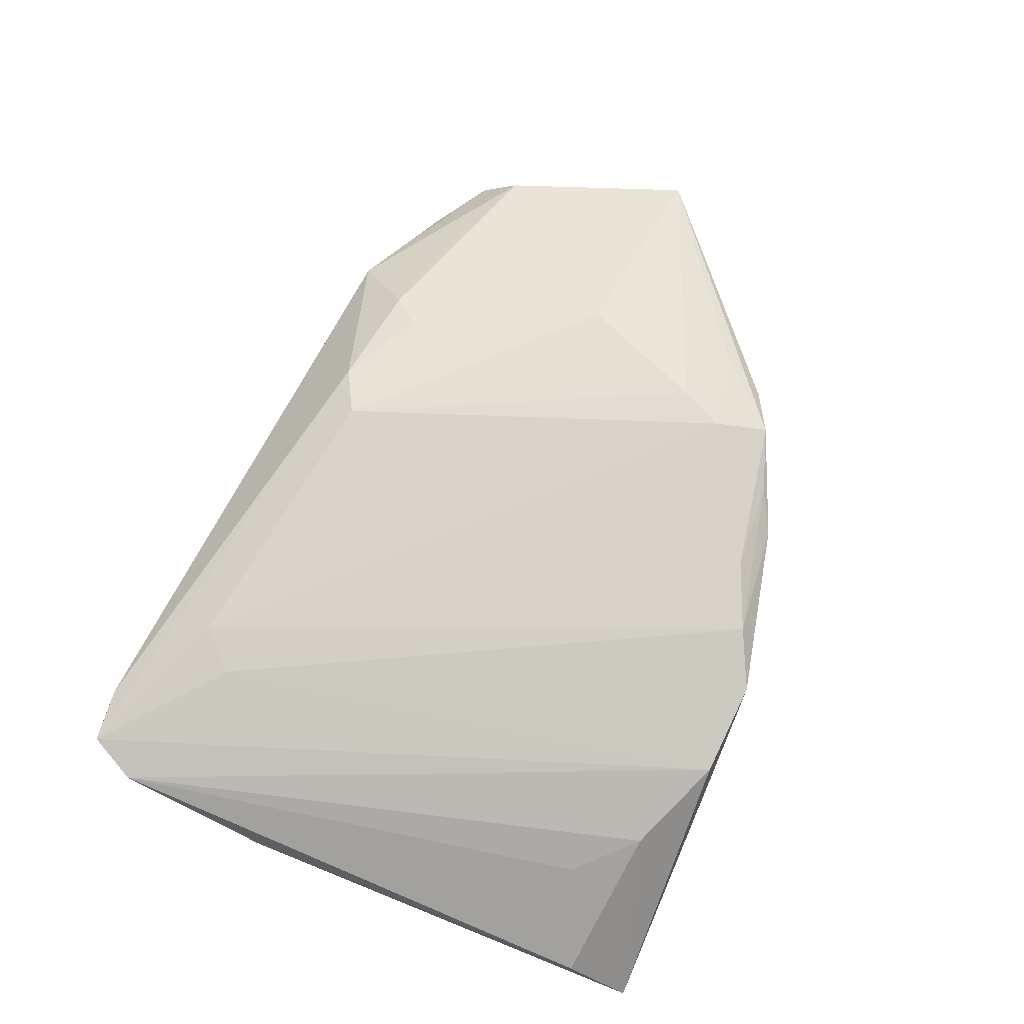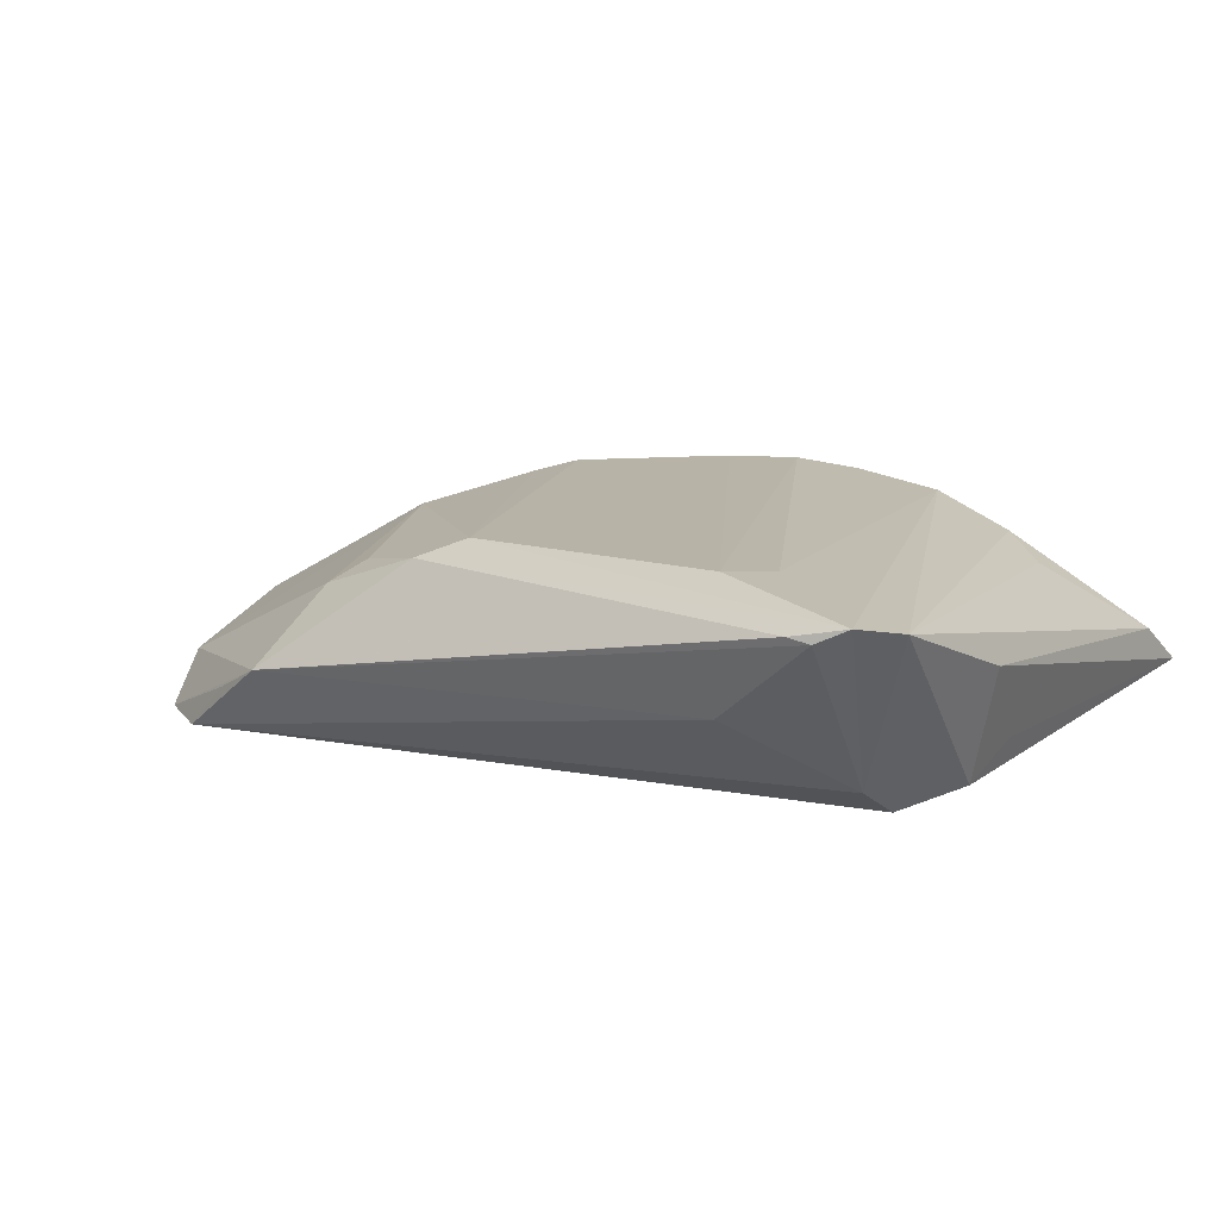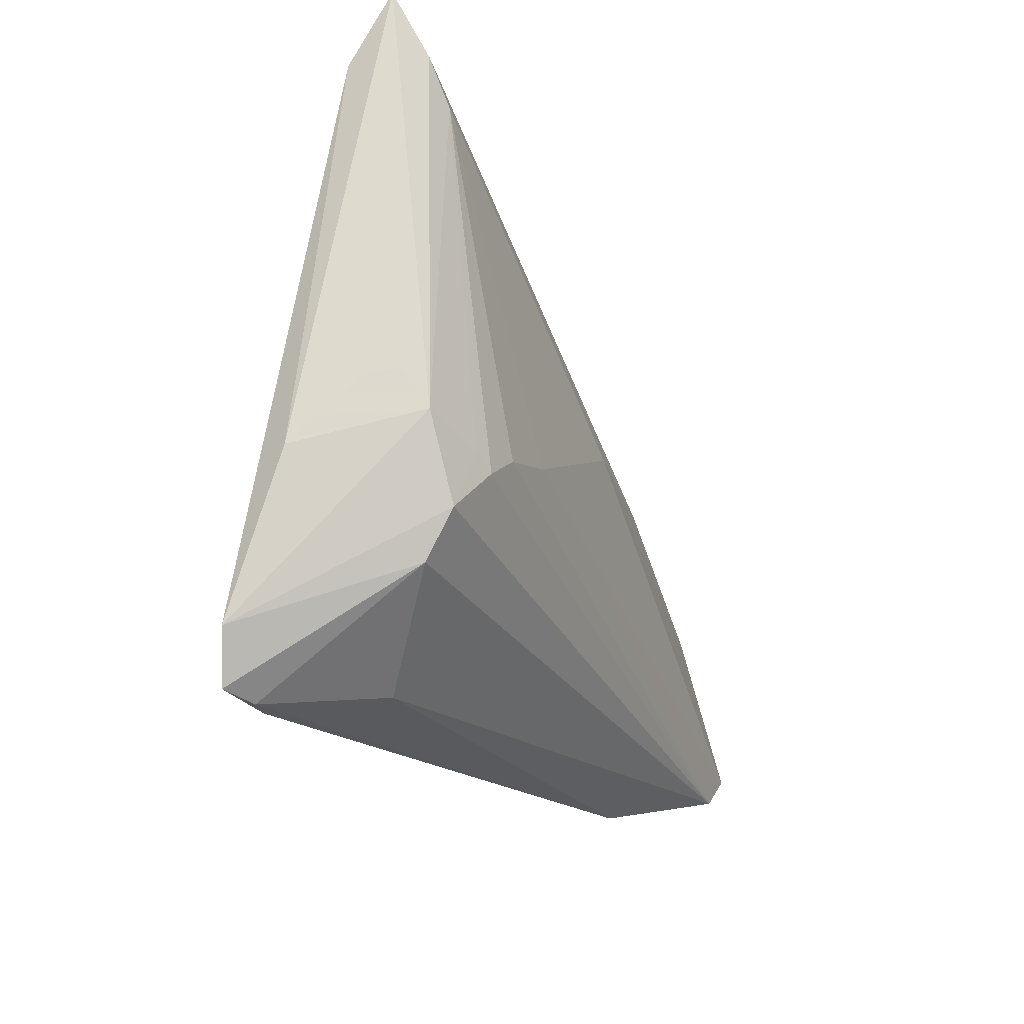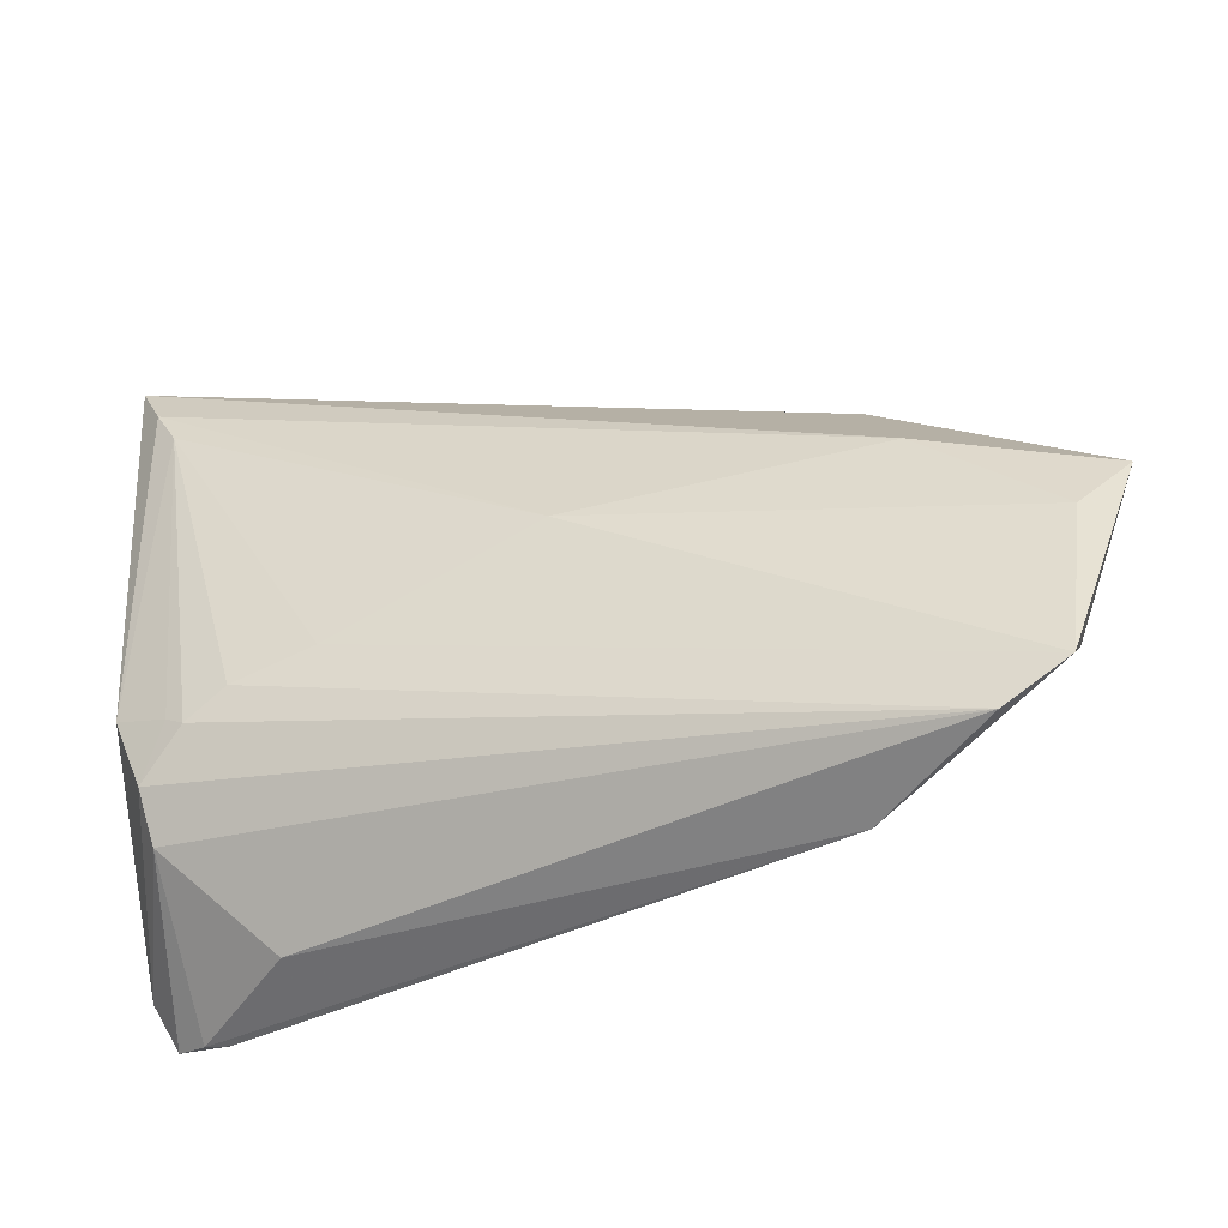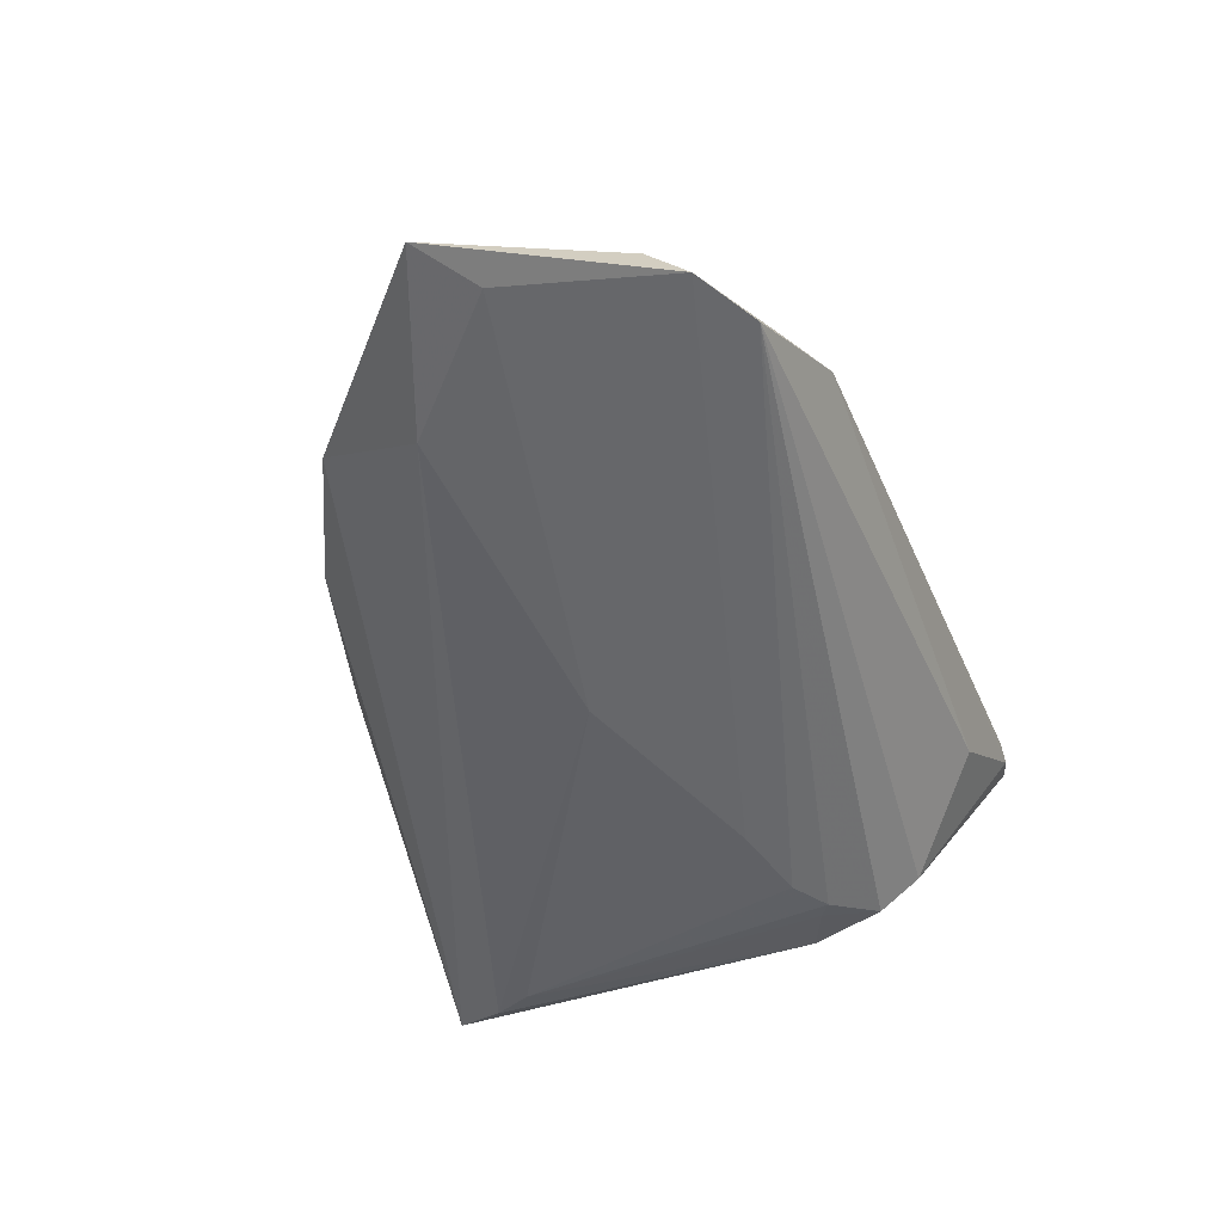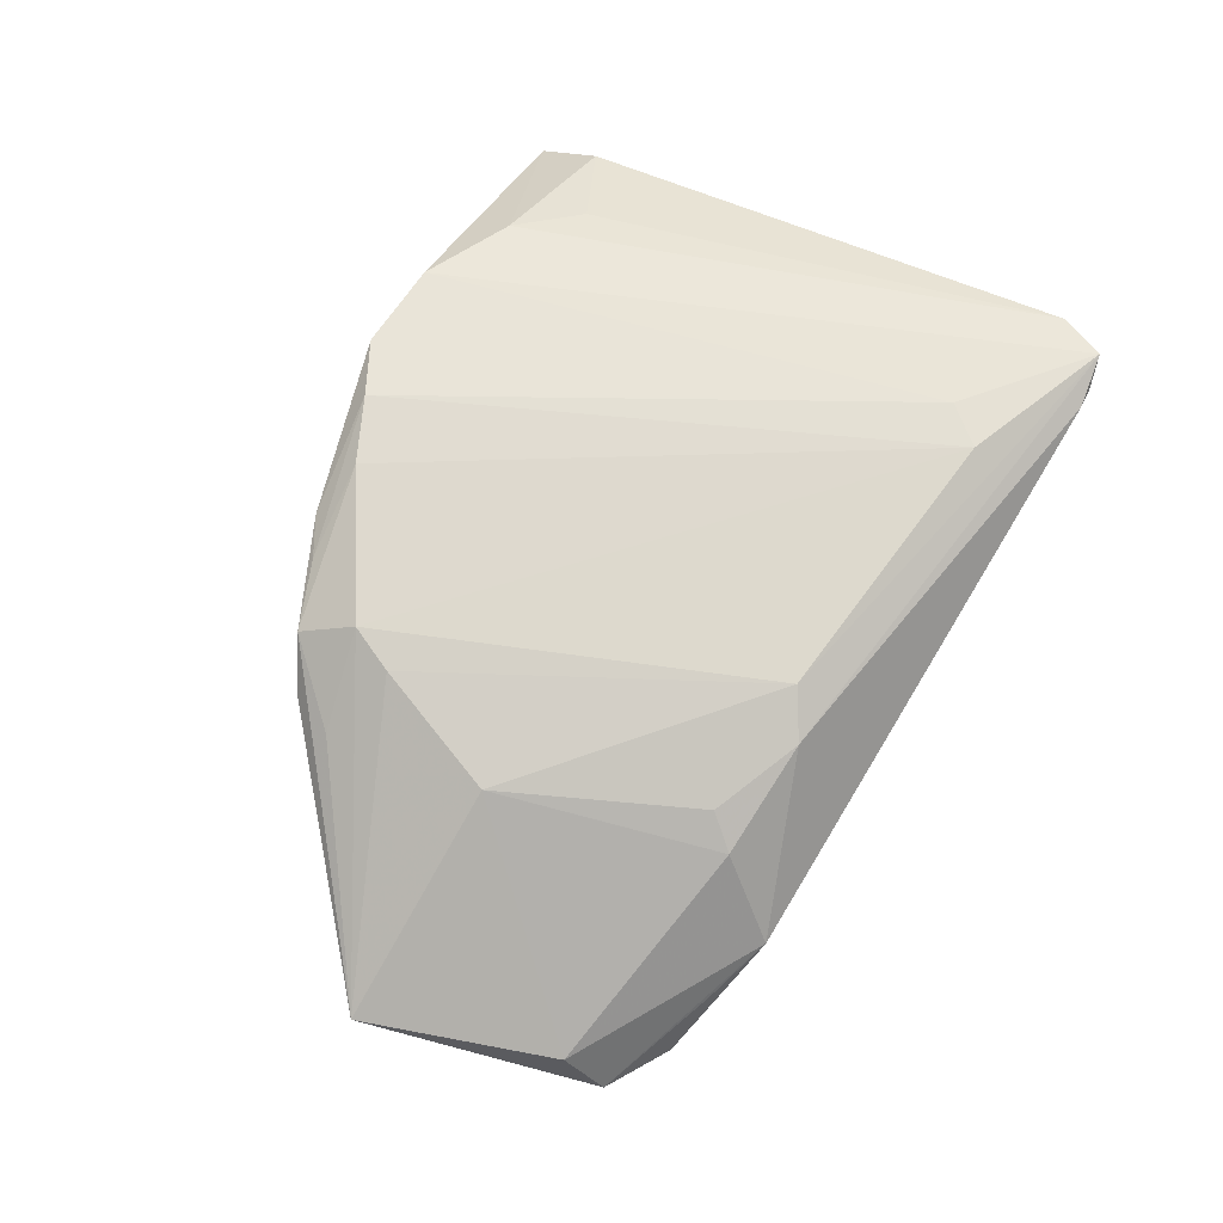
<metadata>
{"format":"obj","ext":"obj","renderer":"f3d","projection":"perspective","resolution":1024,"background":"white","views":[{"elev":78.0,"azim":112.0,"up":"+Z"},{"elev":13.2,"azim":32.8,"up":"+Z"},{"elev":-23.3,"azim":110.4,"up":"+Y"},{"elev":-36.6,"azim":-163.7,"up":"+Y"},{"elev":-52.1,"azim":-72.1,"up":"+Z"},{"elev":69.2,"azim":-62.6,"up":"+Z"}]}
</metadata>
<code>
v -0.01987 0.02305 0.01361
v -0.02823 0.02716 0.006074
v 0.03795 -0.02657 0.01409
v 0.05047 0.02822 -0.01117
v 0.04609 -0.04034 0.01109
v -0.02743 -0.03471 -0.003932
v 0.05763 0.04034 -0.00686
v 0.05763 -0.01477 0.004205
v 0.003257 0.003817 -0.01381
v 0.03843 -0.0116 -0.0144
v 0.05318 -0.01105 -0.01047
v -0.002478 -0.02533 0.01303
v 0.03629 -0.03678 0.0004244
v -0.04996 -0.01963 -0.007477
v 0.05291 -0.03957 0.0126
v 0.02849 -0.00828 -0.01439
v -0.00869 0.03532 0.0102
v -0.02225 -0.02678 0.005717
v -0.02271 0.01741 0.01278
v 0.04807 -0.02641 -0.008111
v 0.01353 0.04002 0.01312
v -0.02957 0.001357 0.01006
v -0.008204 -0.02849 0.0106
v 0.05491 -0.004695 -0.006422
v -0.03132 0.02126 0.007231
v 0.0537 0.03343 -0.00989
v 0.03771 0.03413 0.00826
v -0.05154 -0.002311 -0.008026
v 0.05609 -0.03373 0.01129
v 0.02543 0.03932 0.01147
v -0.04975 -0.02476 -0.01387
v 0.04886 -0.02083 -0.01161
v -0.03543 -0.03141 -0.007874
v 0.05716 0.03199 -0.001387
v 0.006204 0.03654 0.0144
v 0.04478 0.02681 0.006241
v 0.049 -0.04028 0.01065
v 0.04593 -0.01359 -0.01296
v -0.02257 0.02976 0.01008
v 0.04342 -0.01508 -0.01377
v 0.03354 -0.03126 0.0144
v -0.01902 -0.02314 0.008322
v -0.002166 0.03304 0.0144
v -0.03417 0.0119 -0.006314
v -0.014 0.03255 0.01089
v -0.04202 -0.02984 -0.01398
v -0.05763 0.004382 -0.004754
v 0.003996 0.03773 0.01104
f 29 32 11
f 7 27 34
f 30 27 7
f 29 27 30
f 7 2 17
f 12 41 1
f 29 11 8
f 8 34 29
f 7 34 8
f 46 13 6
f 31 16 46
f 36 27 29
f 29 34 36
f 36 34 27
f 35 30 21
f 21 17 35
f 21 30 7
f 6 13 37
f 37 5 6
f 3 30 35
f 35 41 3
f 43 41 35
f 43 1 41
f 39 17 2
f 39 2 47
f 1 43 39
f 23 18 6
f 6 5 23
f 14 31 6
f 6 18 14
f 47 31 14
f 24 11 7
f 7 8 24
f 24 8 11
f 28 31 47
f 44 2 7
f 47 2 44
f 44 28 47
f 9 16 31
f 31 28 9
f 28 44 9
f 16 9 4
f 6 31 33
f 33 46 6
f 31 46 33
f 20 46 32
f 13 46 20
f 20 37 13
f 20 32 29
f 32 46 40
f 7 17 48
f 48 21 7
f 17 21 48
f 15 3 41
f 29 30 15
f 30 3 15
f 5 37 15
f 15 23 5
f 15 20 29
f 37 20 15
f 15 41 12
f 12 23 15
f 47 1 25
f 25 39 47
f 1 39 25
f 35 17 45
f 17 39 45
f 45 43 35
f 45 39 43
f 22 23 12
f 47 14 22
f 22 14 18
f 7 11 26
f 11 4 26
f 26 44 7
f 26 9 44
f 26 4 9
f 10 46 16
f 10 40 46
f 16 4 10
f 4 40 10
f 38 4 11
f 38 40 4
f 38 11 32
f 32 40 38
f 18 23 42
f 42 22 18
f 23 22 42
f 12 1 19
f 19 22 12
f 19 1 47
f 47 22 19

</code>
